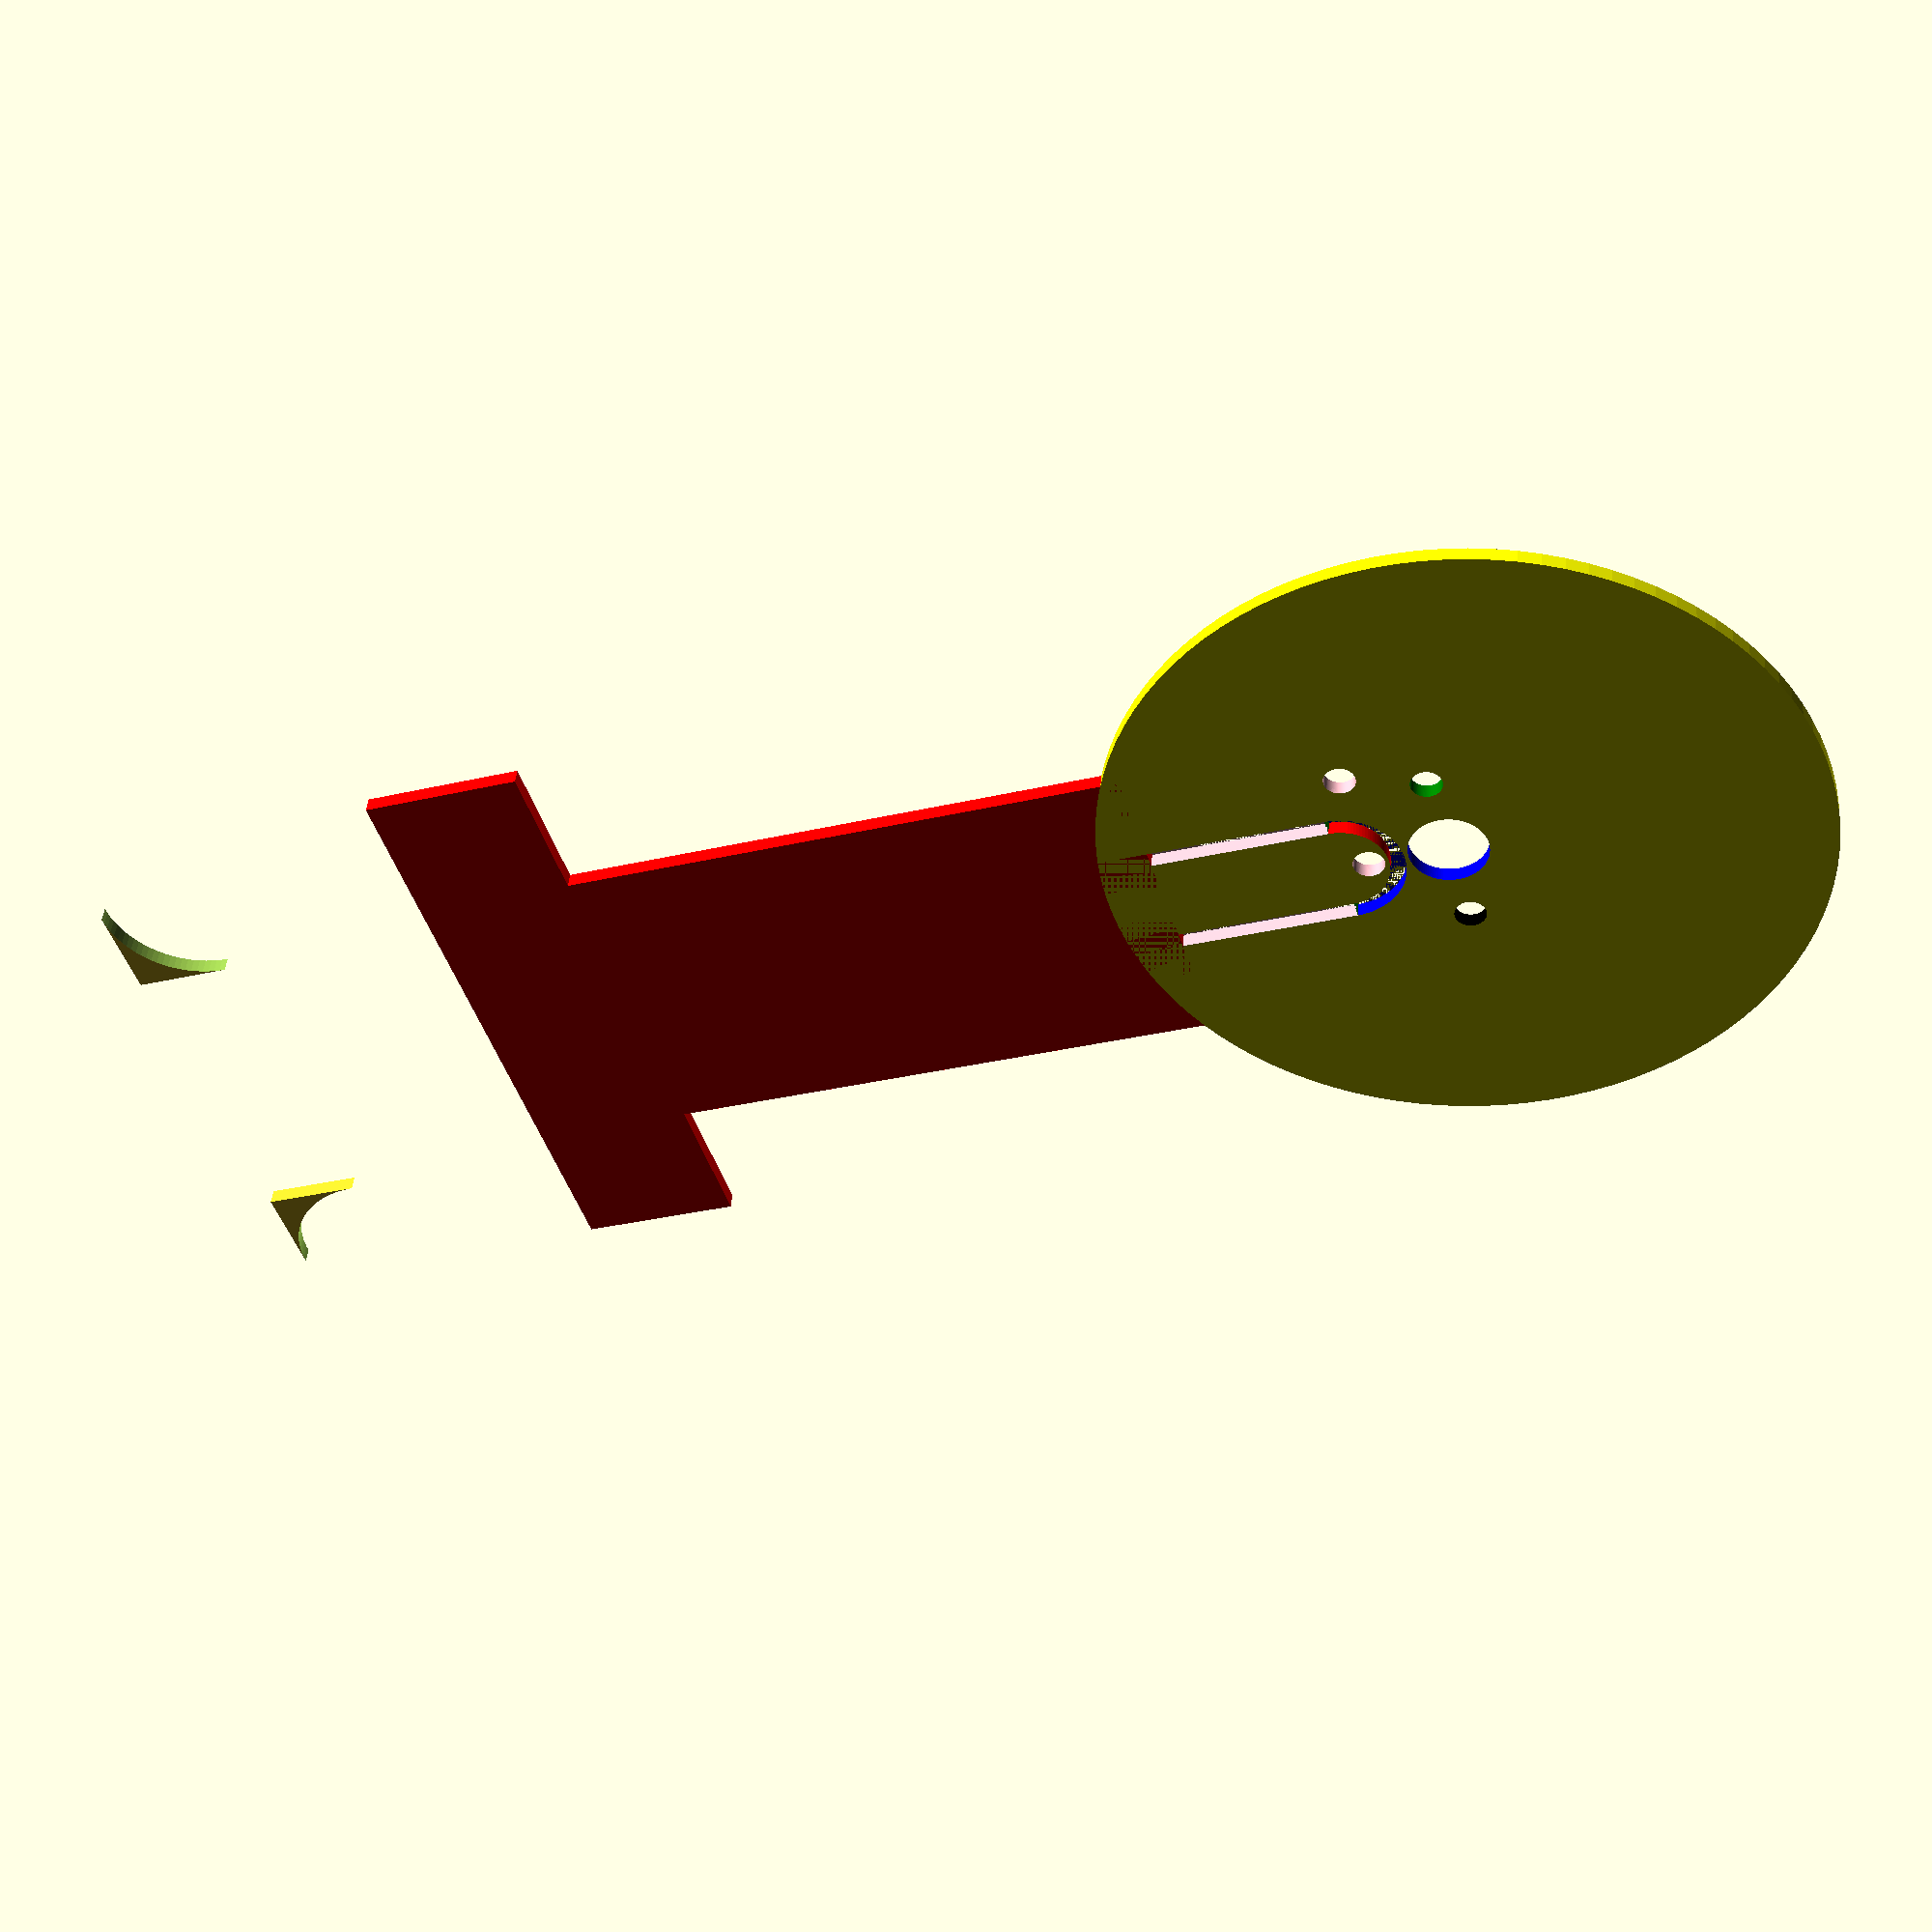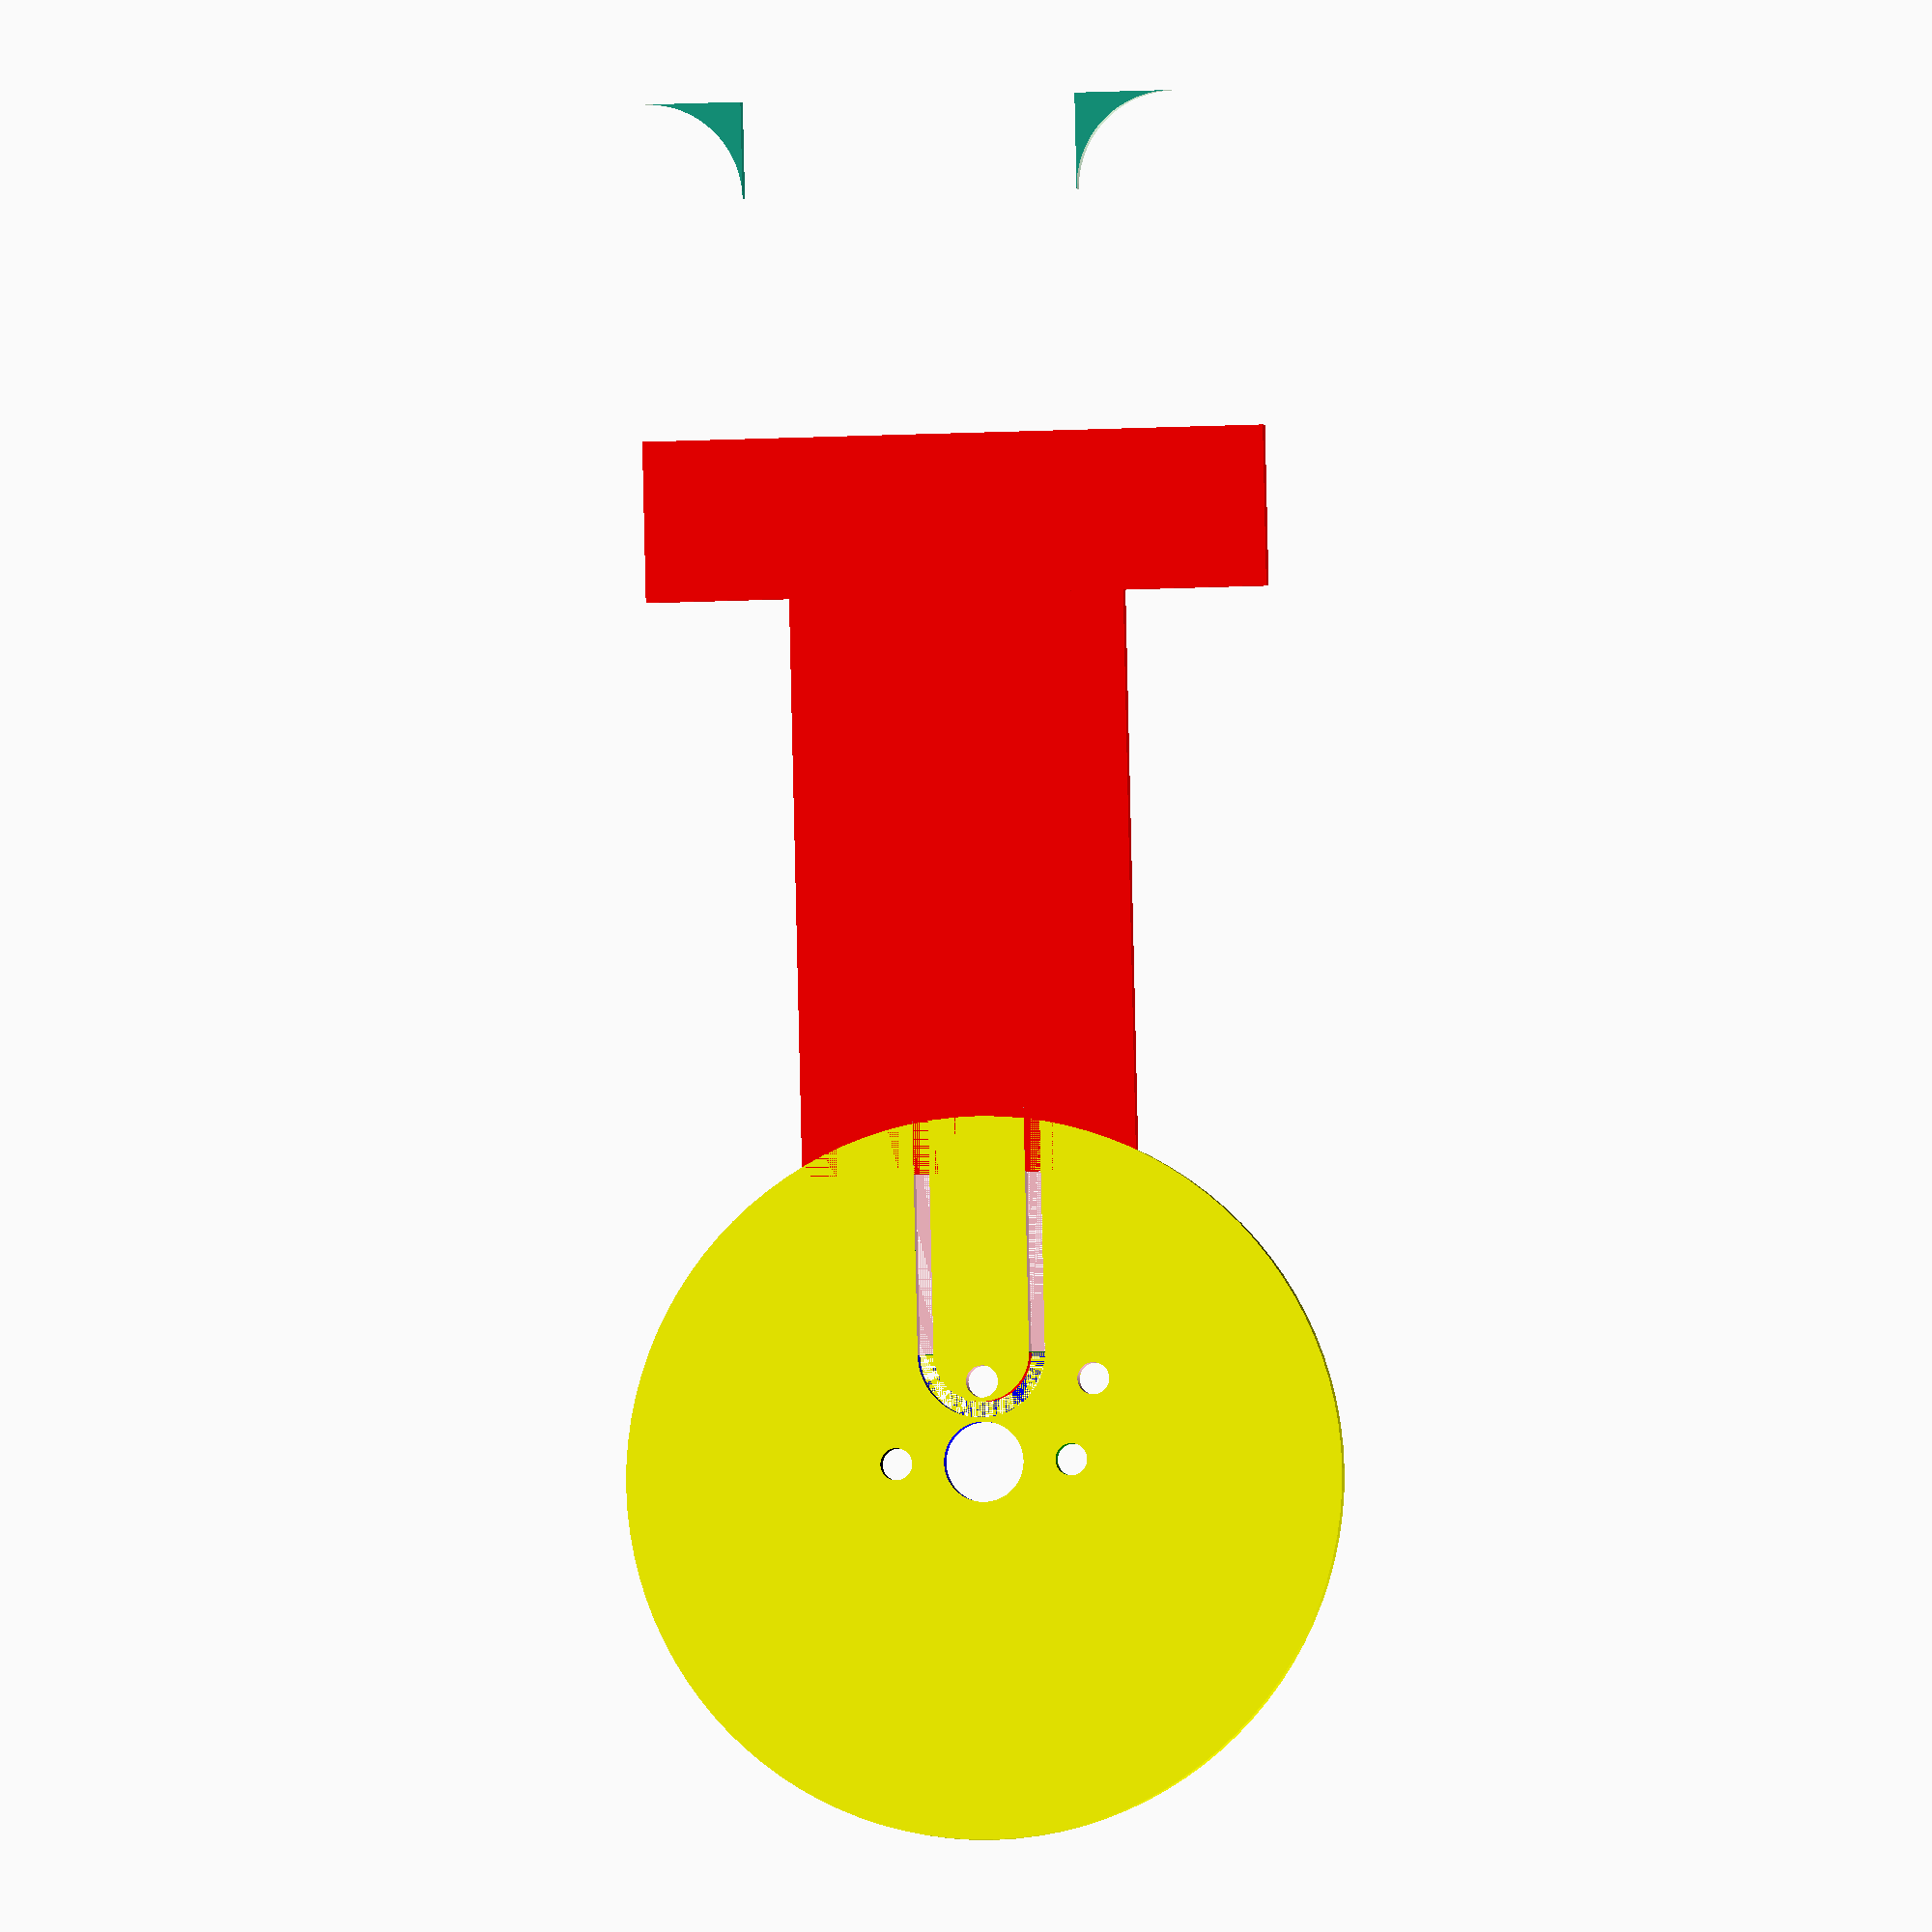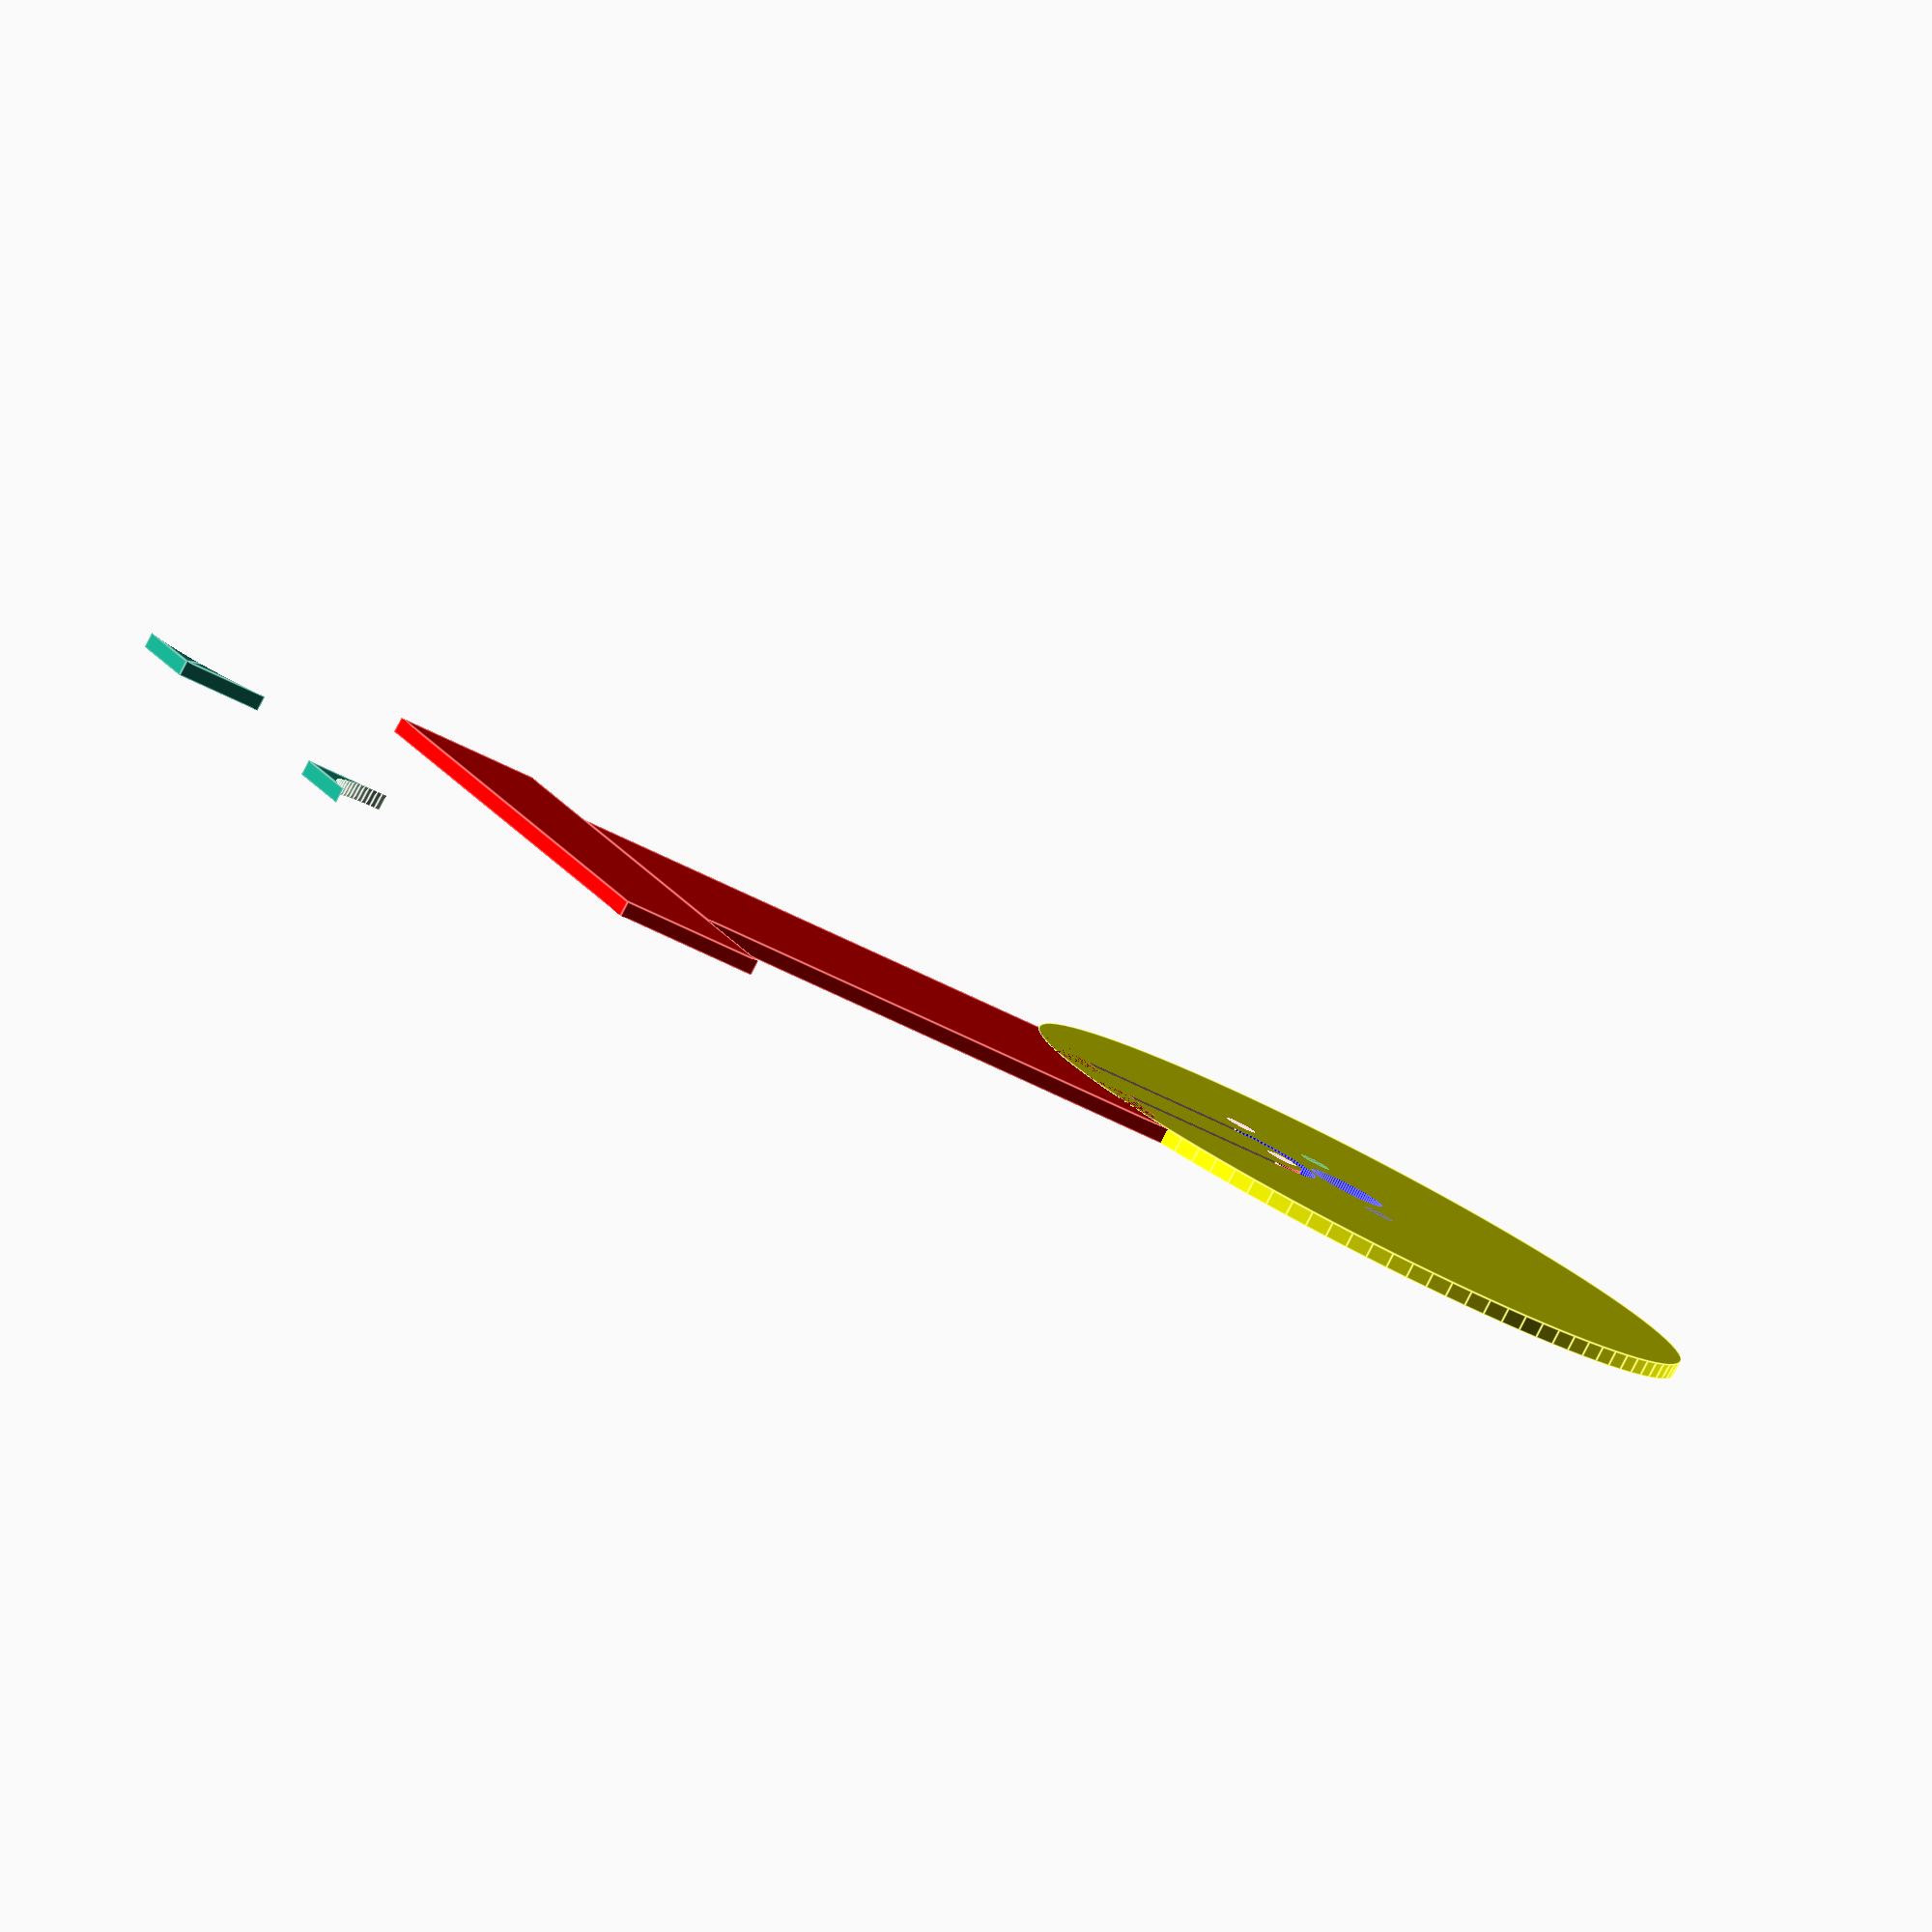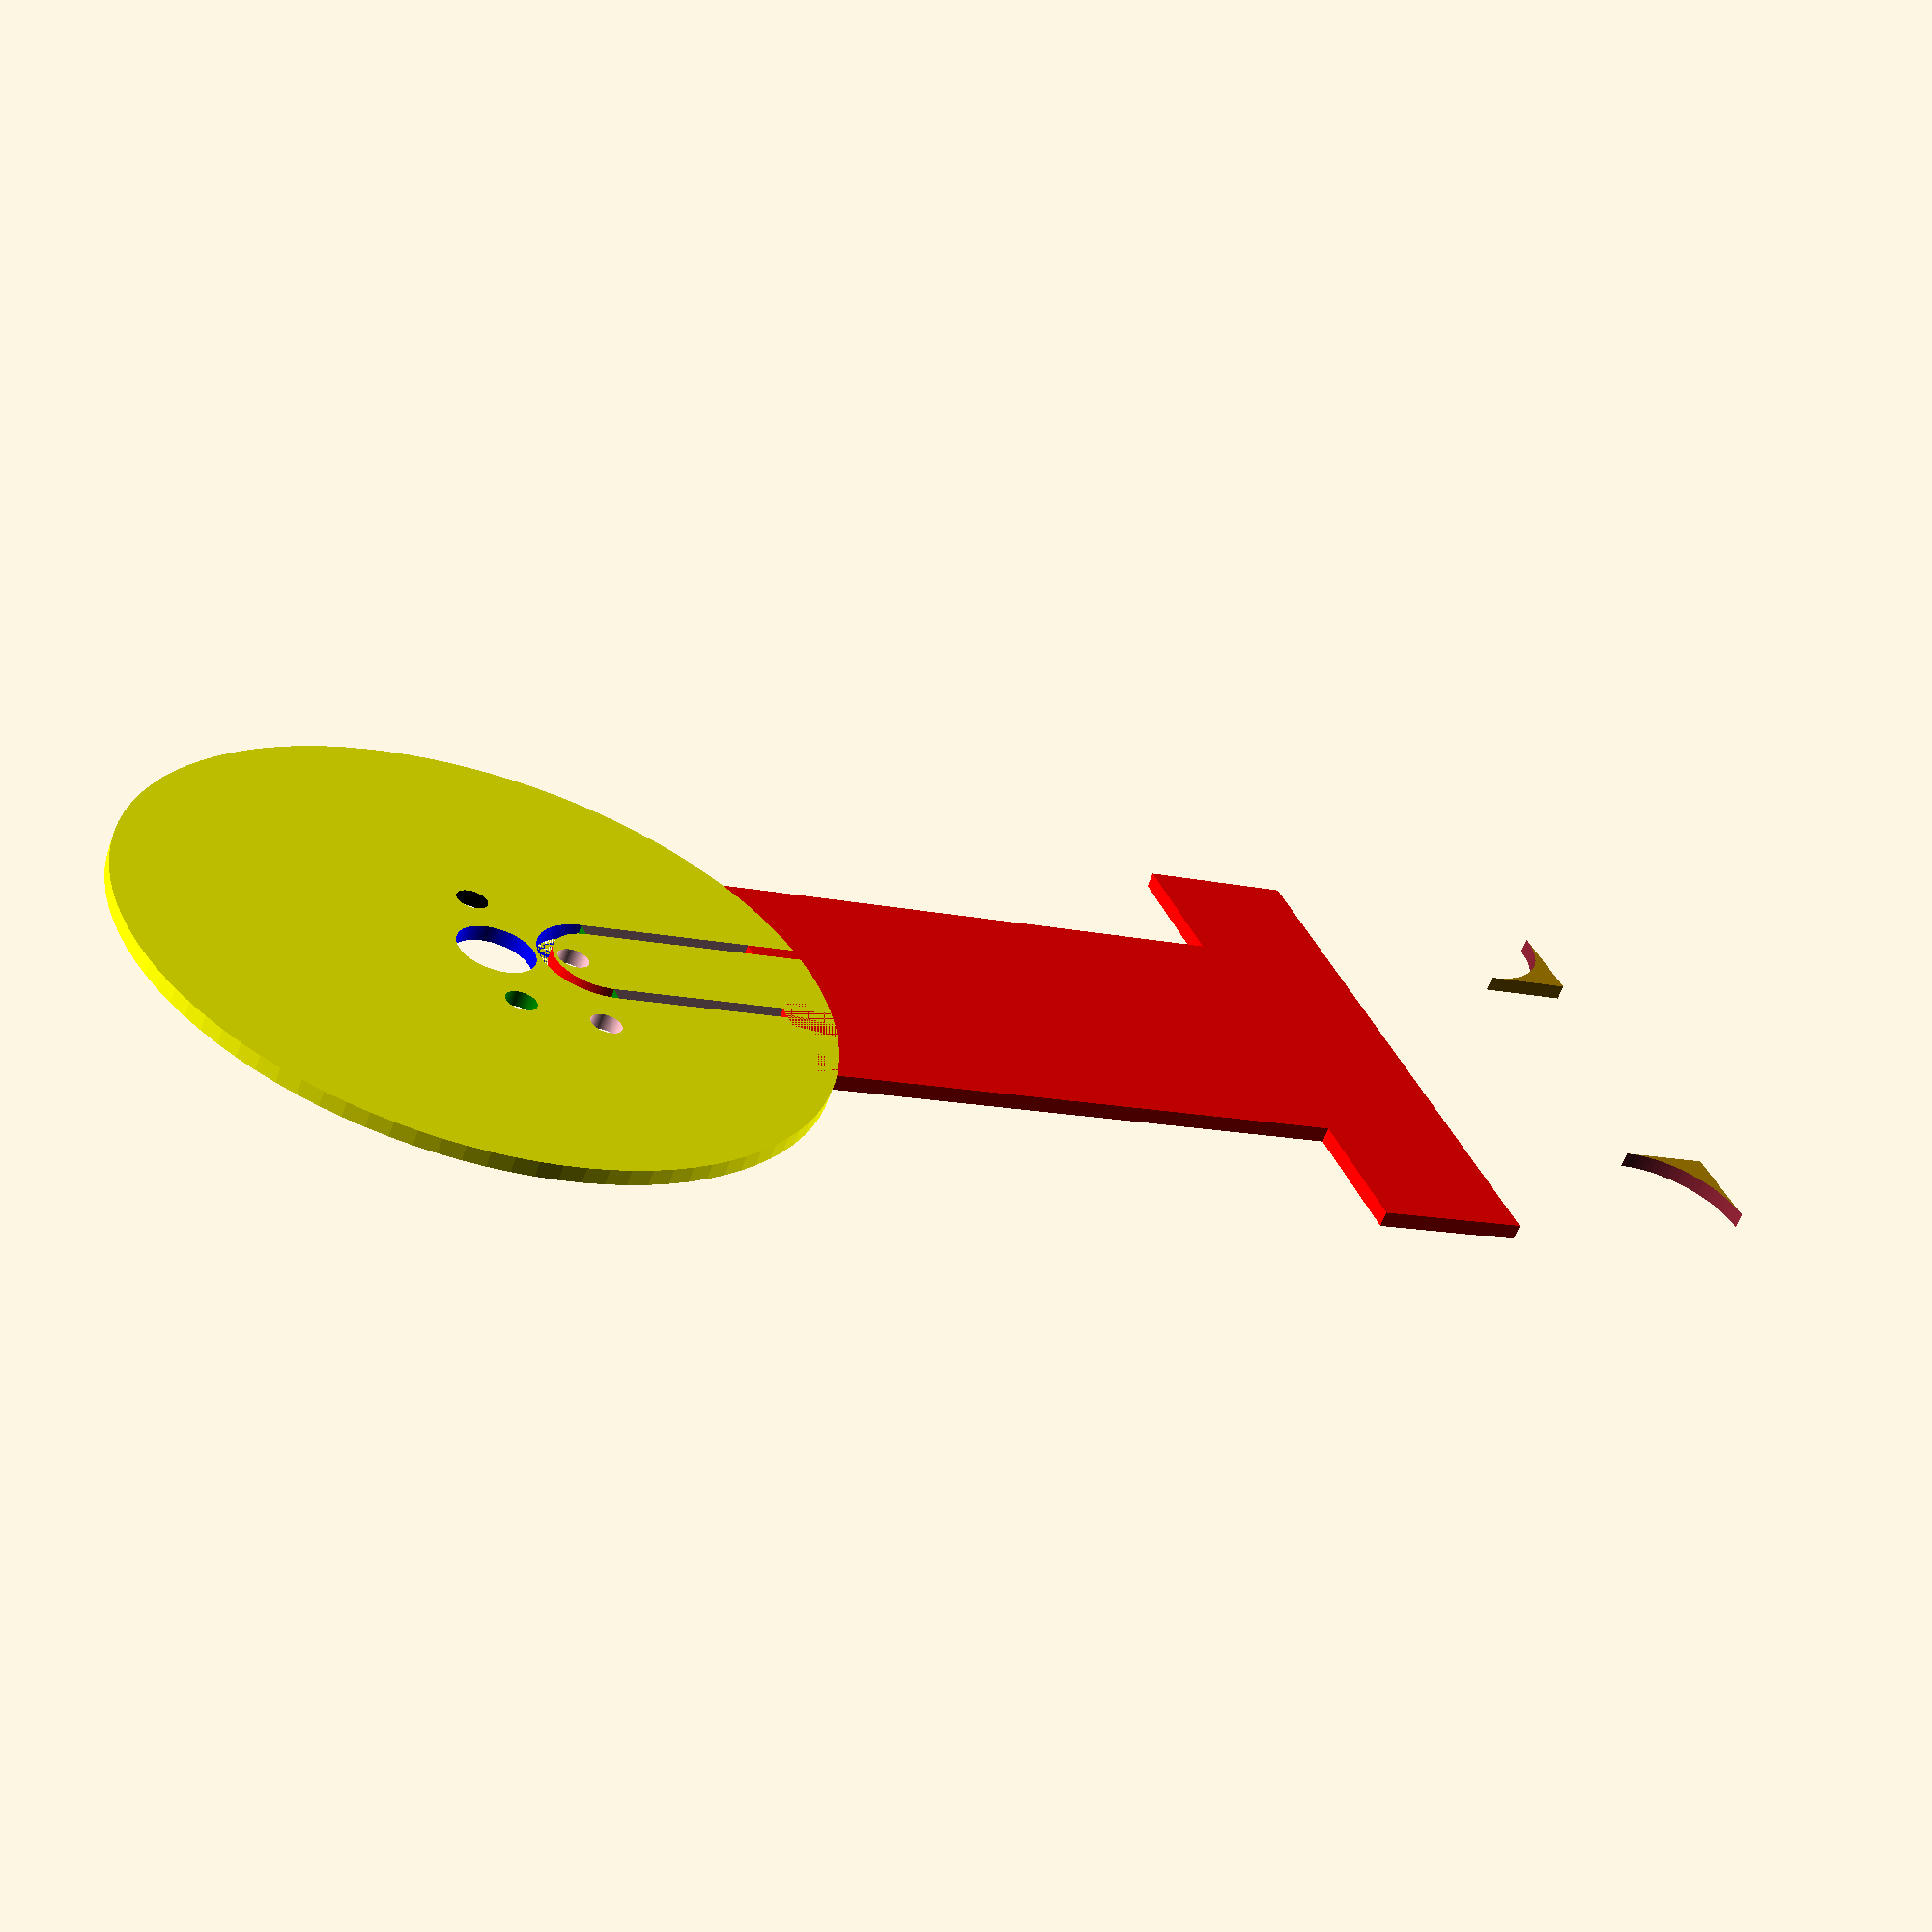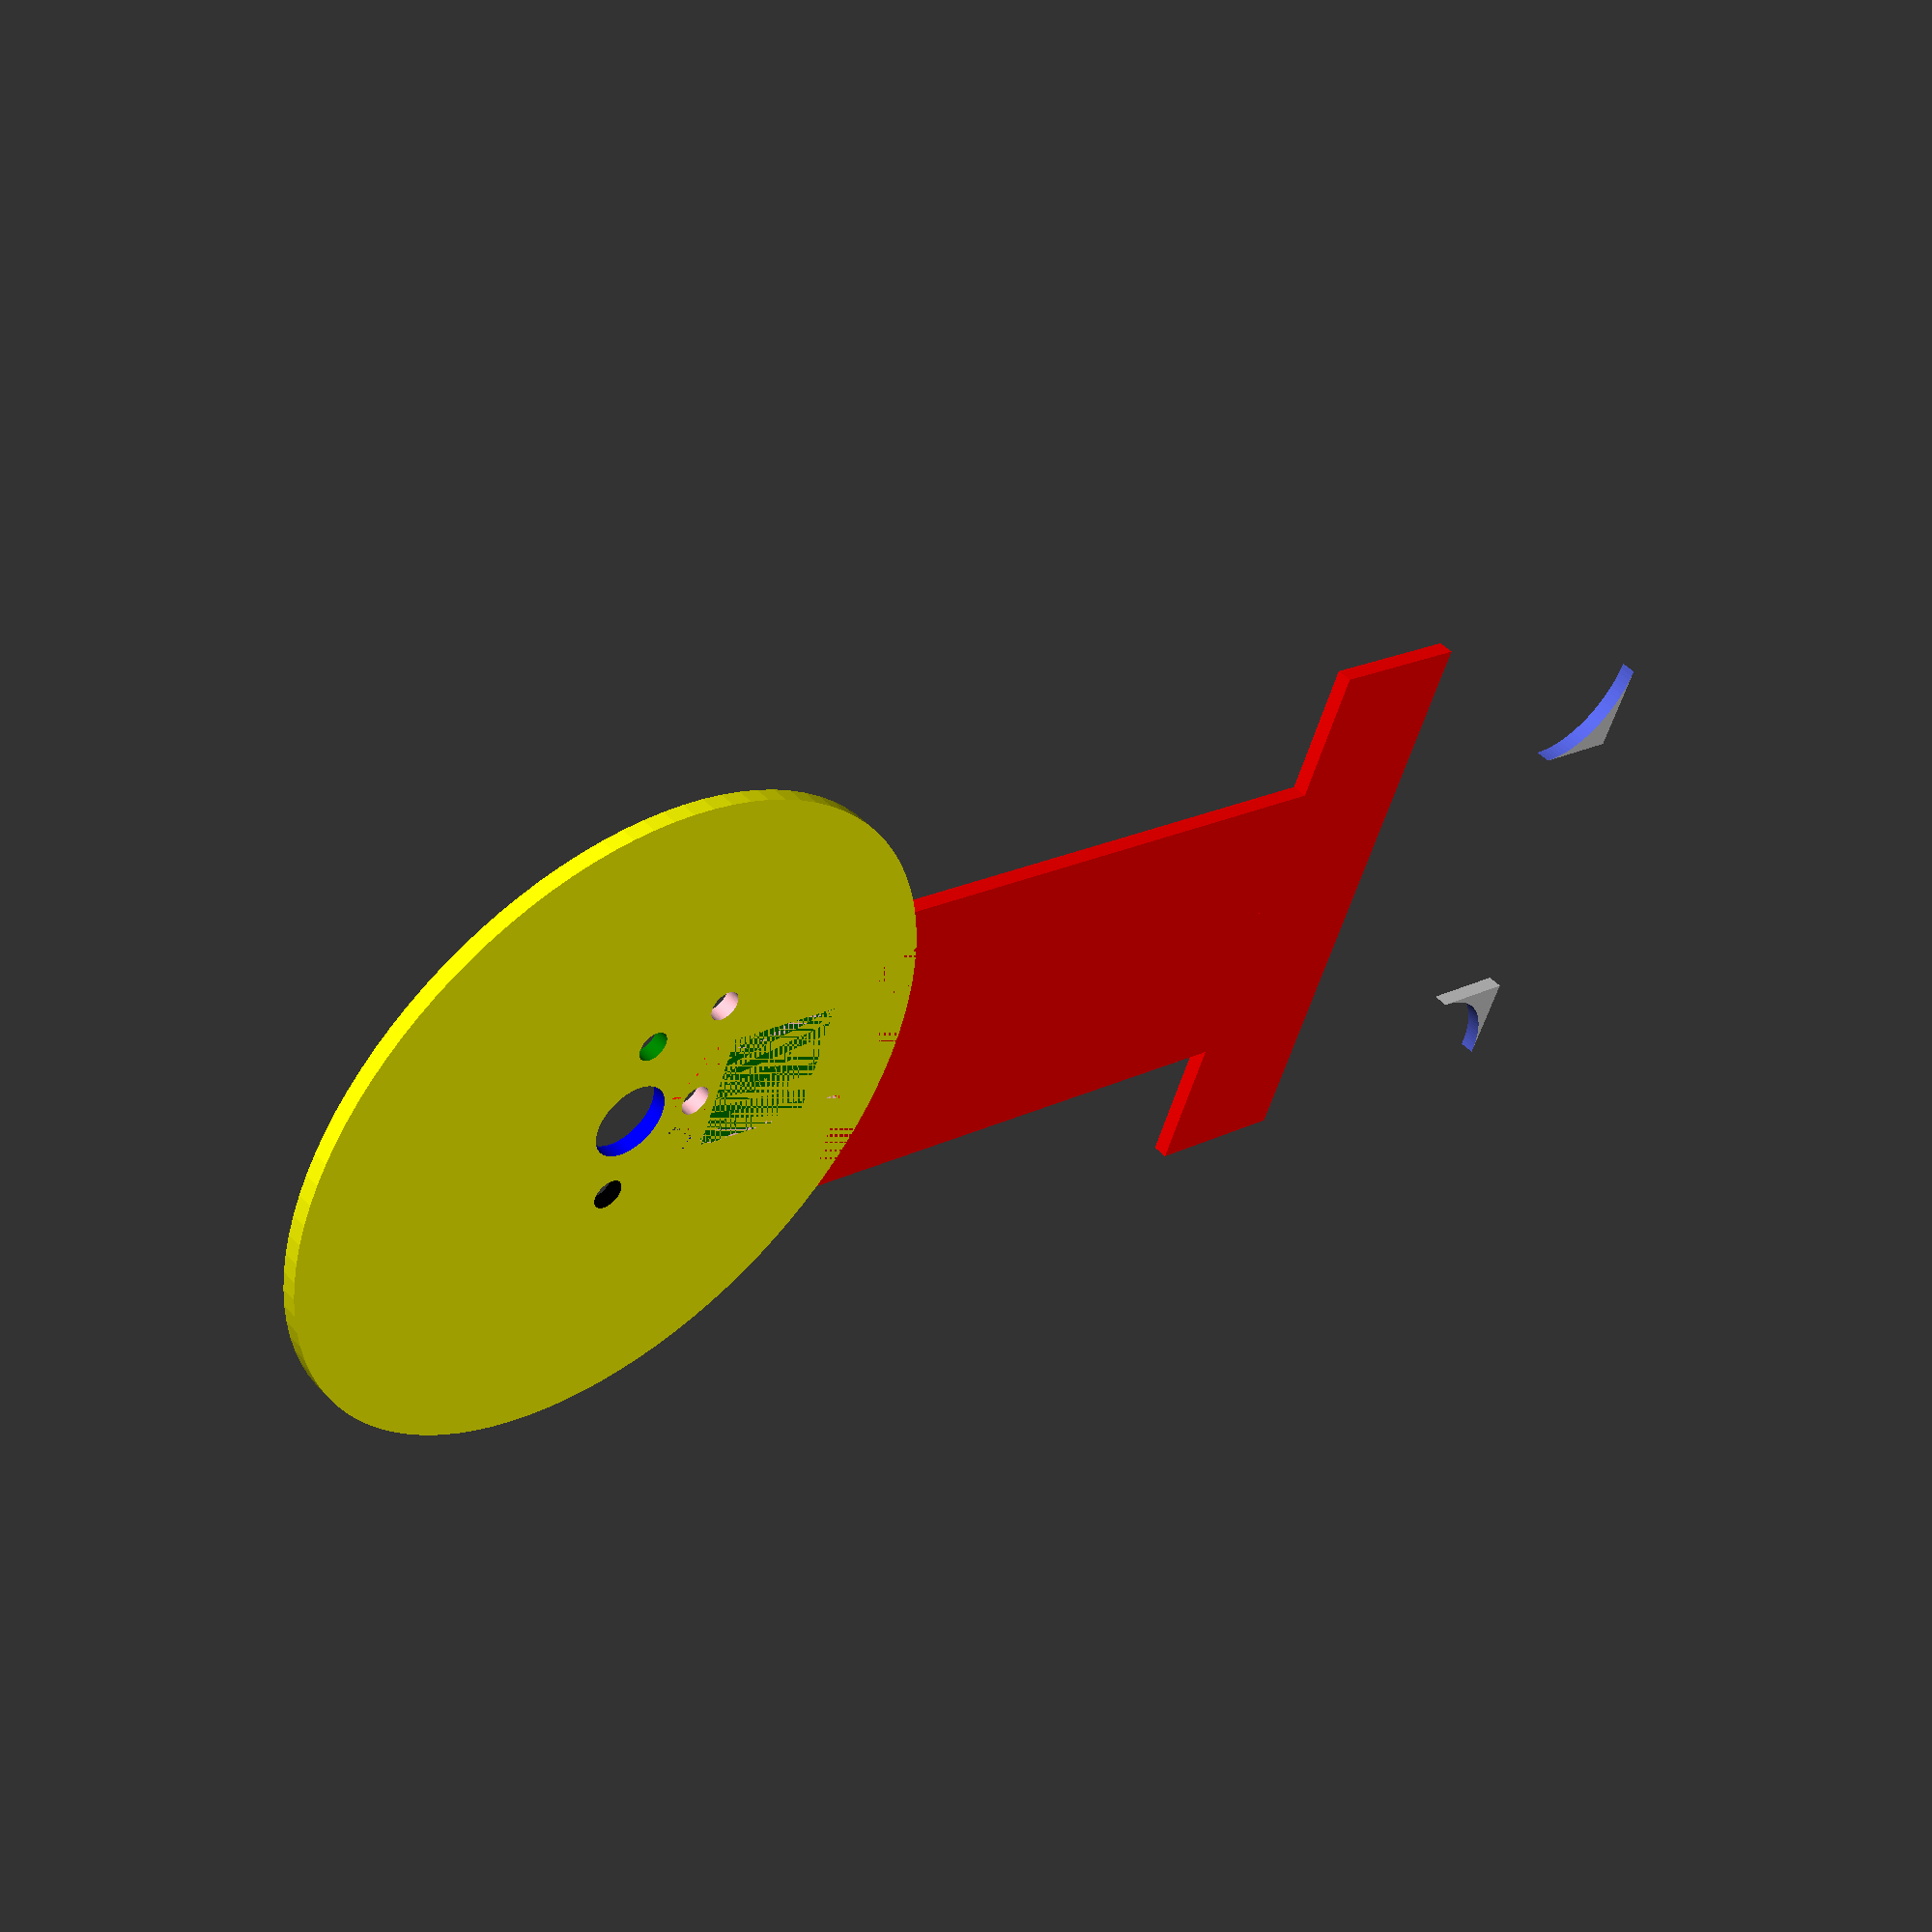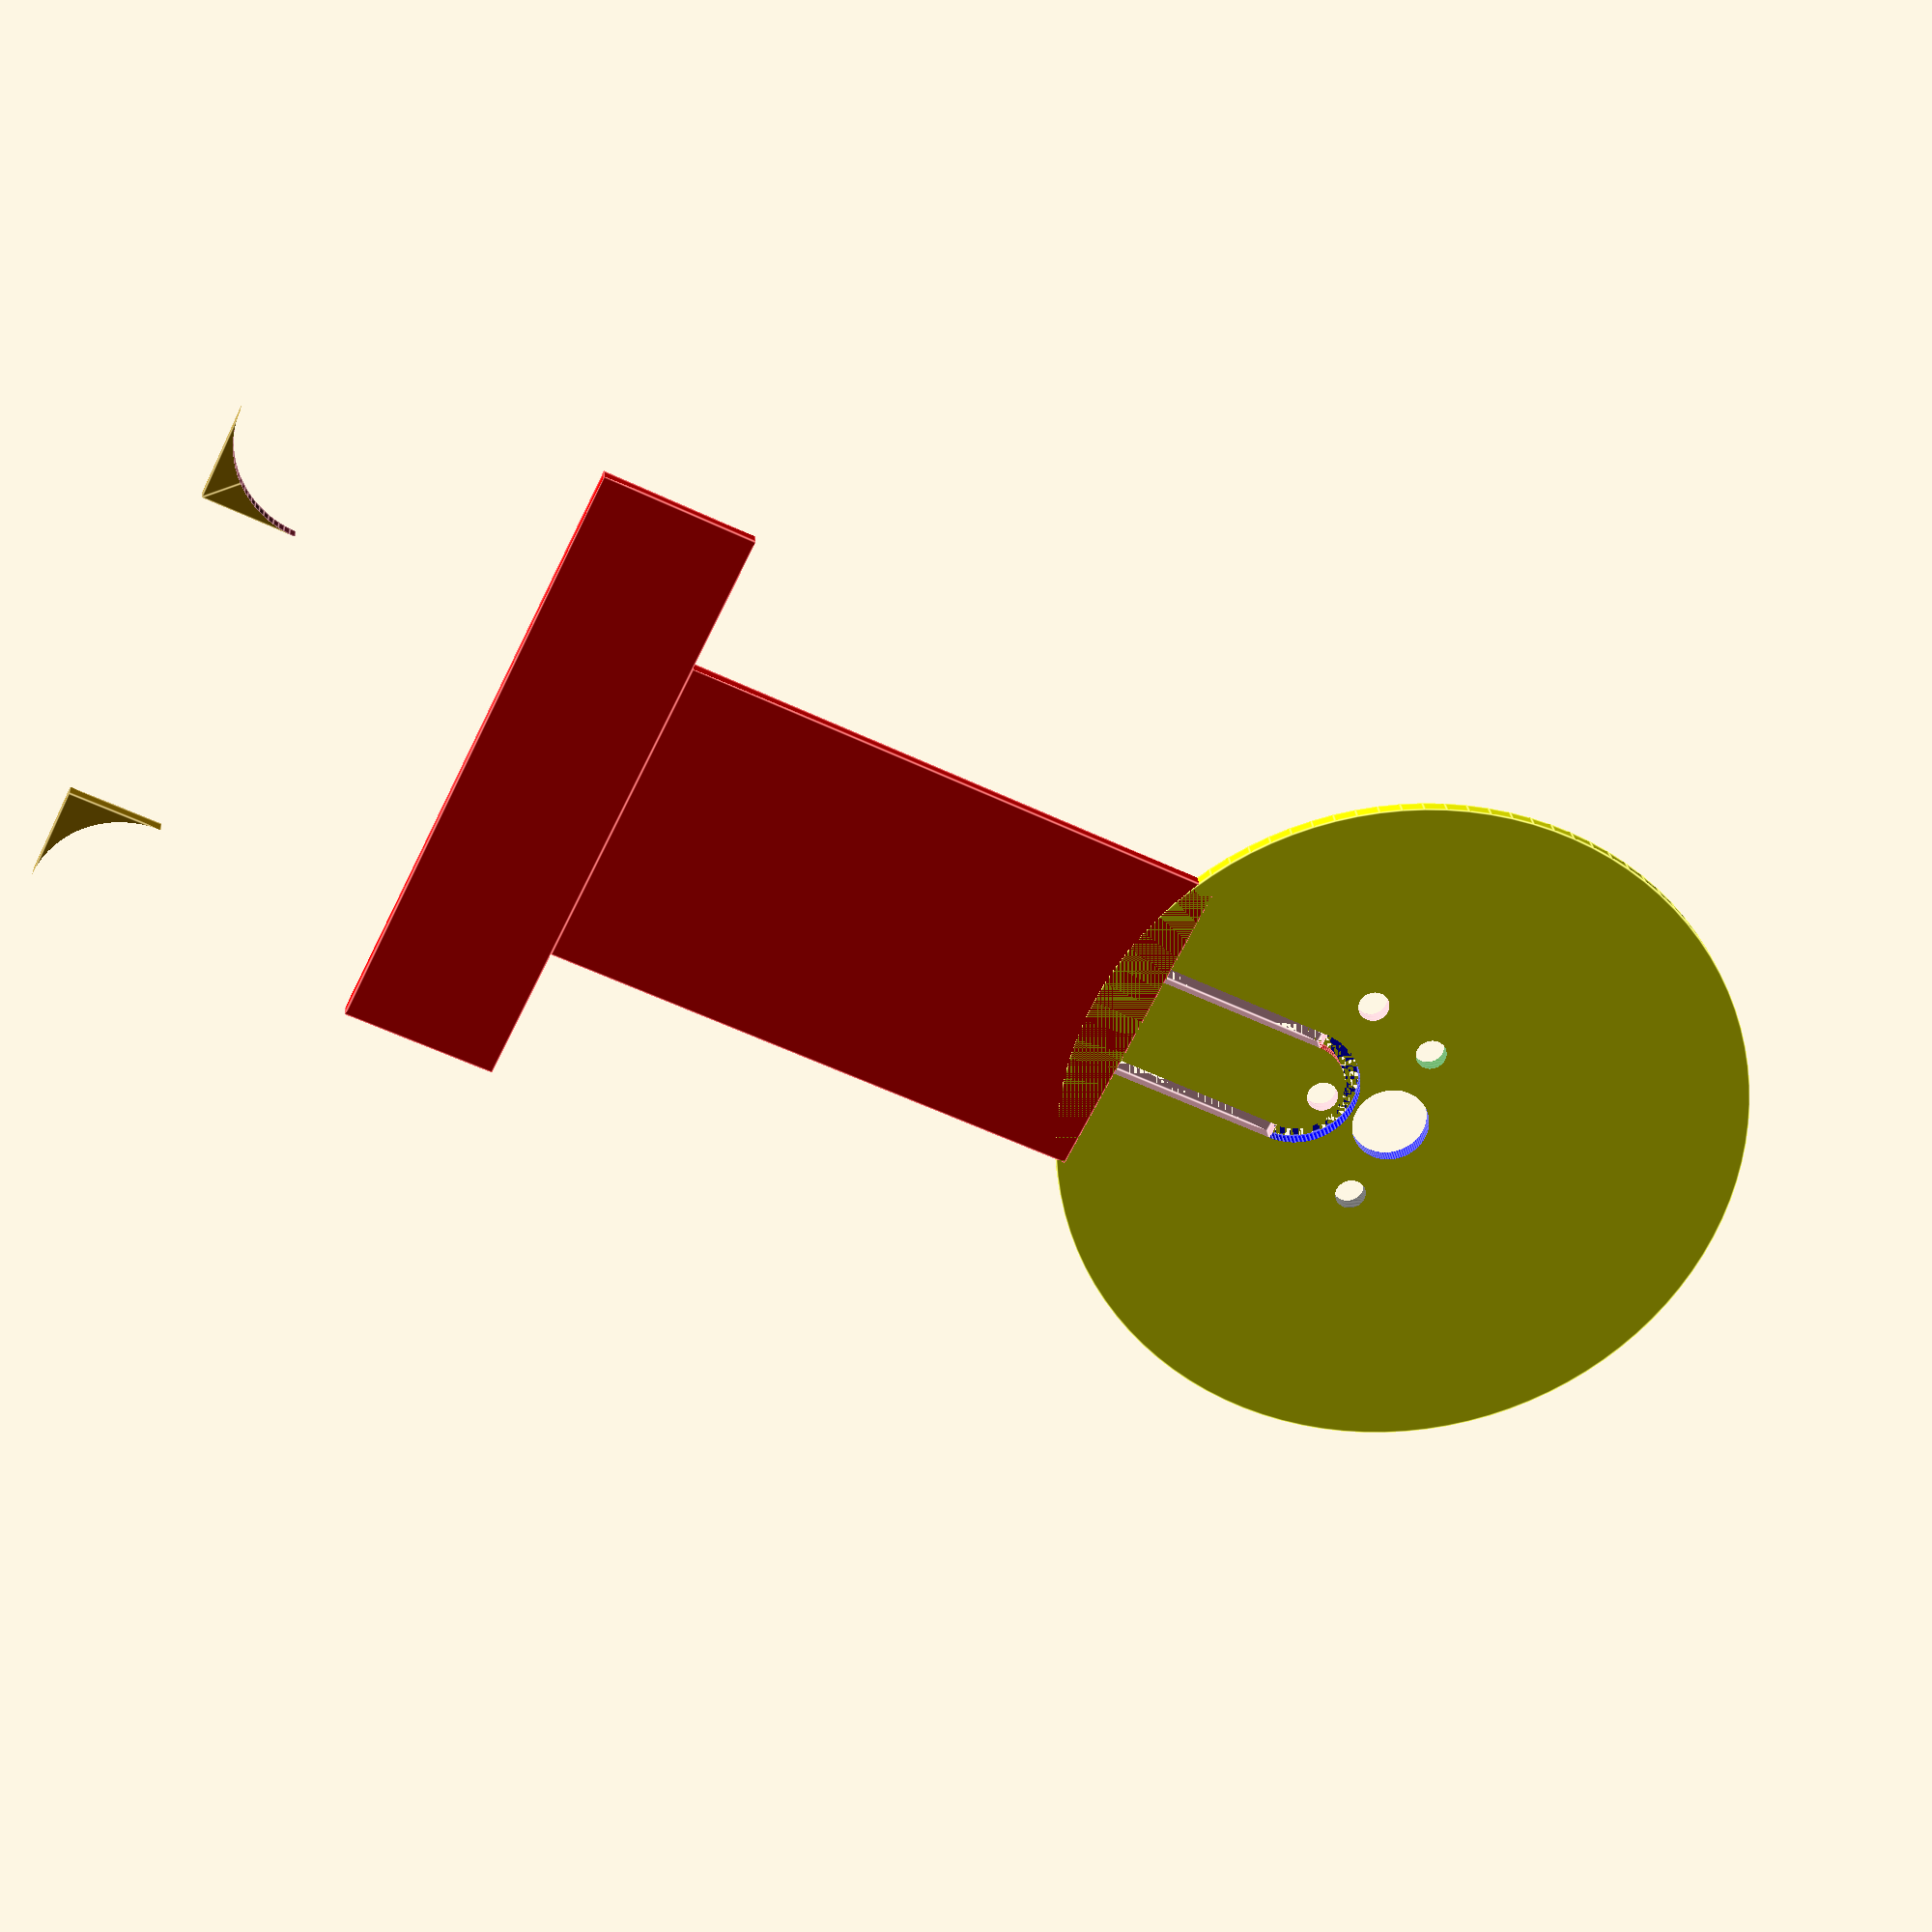
<openscad>
$fn=100;
D=45;
H=7.75;
union()
{
color("red")translate([2.5,(-D/2)-1,55])cube([39,1,10]);
color("red")translate([11.5,(-D/2)-1,19])cube([21,1,36]);
}
difference()
{
color("yellow")rotate([90,0,0])translate([D/2,0,D/2])cylinder(1,D/2,D/2);
color("black")rotate([90,0,0])translate([(D/2)-2.5-2-1,1,(D/2)-1])cylinder(3,1,1);
color("green")rotate([90,0,0])translate([(D/2)+2+1+2.5,1,(D/2)-1])cylinder(3,1,1);
color("blue")rotate([90,0,0])translate([D/2,1,(D/2)-1])cylinder(3,2.5,2.5);
color("pink")rotate([90,0,0])translate([D/2,6,(D/2)-1])cylinder(4,1,1);
color("pink")rotate([90,0,0])translate([(D/2)+5+1+1,6,(D/2)-1])cylinder(4,1,1);

rotate([90,0,0]){
union()
{
color("pink")translate([(D/2)-4,H,D/2])cube([1,17,3]);
color("pink")translate([(D/2)+3,H,D/2])cube([1,17,3]);
difference()
{
color("blue")translate([(D/2),H,D/2])cylinder(3,4,4);
color("red")translate([(D/2),H,D/2])cylinder(5,3,3);
color("green")translate([(D/2)-4,H,D/2])cube(8);
}
}
}
}
    
difference() 
{
translate([3,(-D/2)+0.5,80]) rotate([90,0,0]) square([6,6]);
translate([3,(-D/2)+0.5,80]) rotate([90,0,0])circle(6);

}
 difference() 
{
translate([30,(-D/2)+0.5,80]) rotate([90,0,0]) square([6,6]);
translate([36,(-D/2)+0.5,80]) rotate([90,0,0])circle(6);
 }

</openscad>
<views>
elev=31.7 azim=345.1 roll=108.6 proj=p view=wireframe
elev=272.1 azim=188.5 roll=178.7 proj=o view=solid
elev=219.2 azim=51.9 roll=125.8 proj=o view=edges
elev=192.8 azim=315.1 roll=298.7 proj=p view=wireframe
elev=341.8 azim=247.1 roll=225.0 proj=p view=wireframe
elev=55.8 azim=350.1 roll=63.4 proj=p view=edges
</views>
